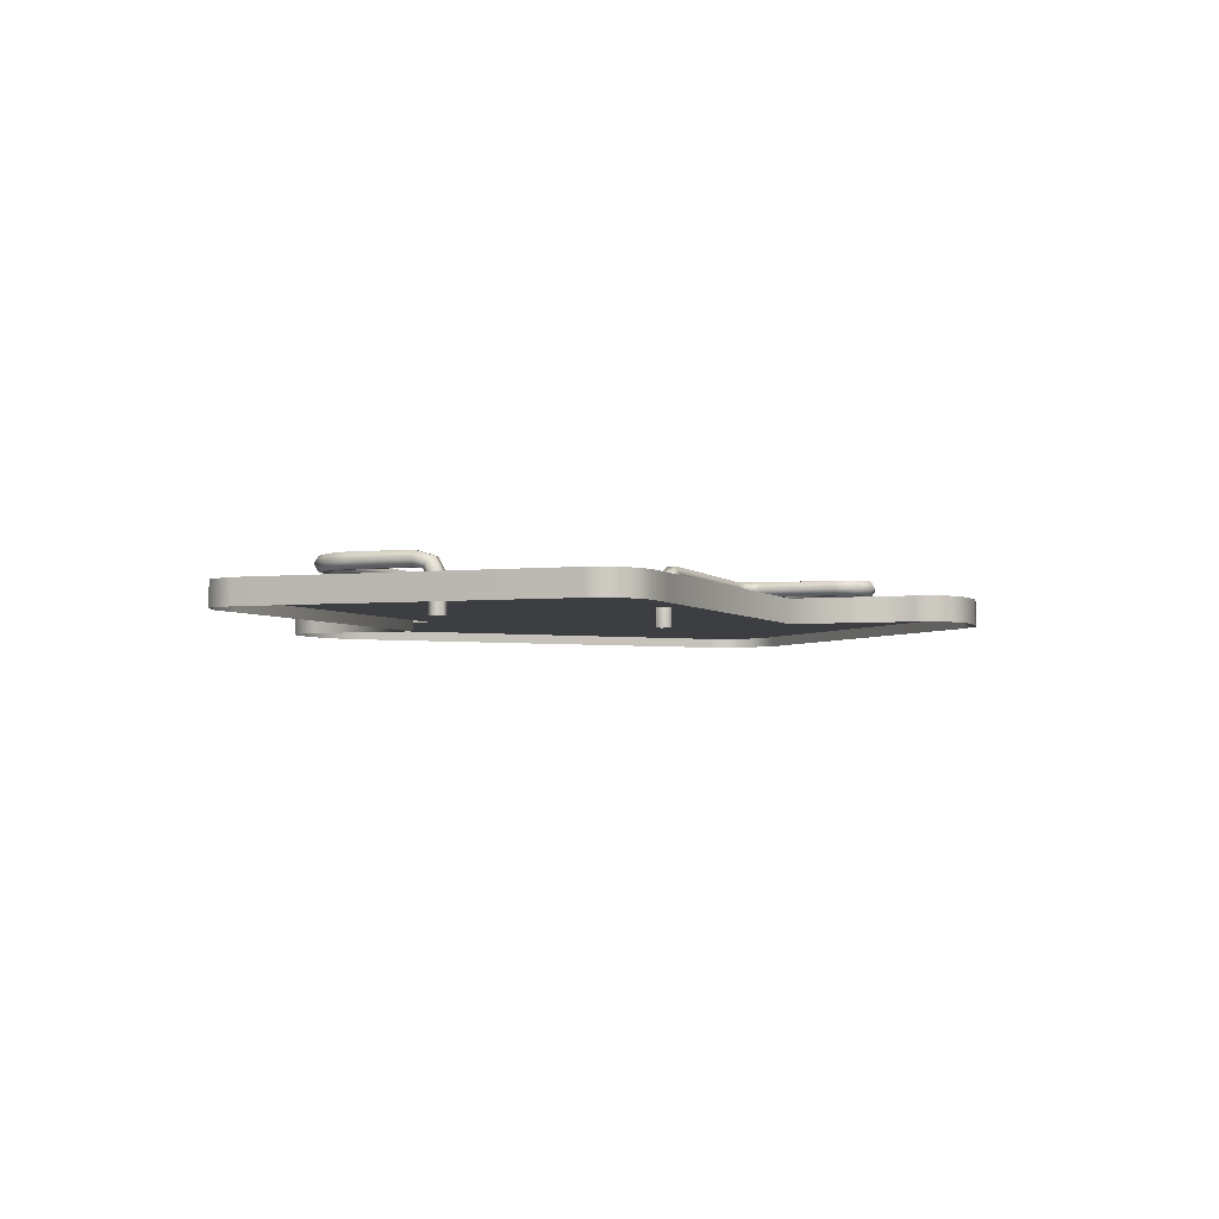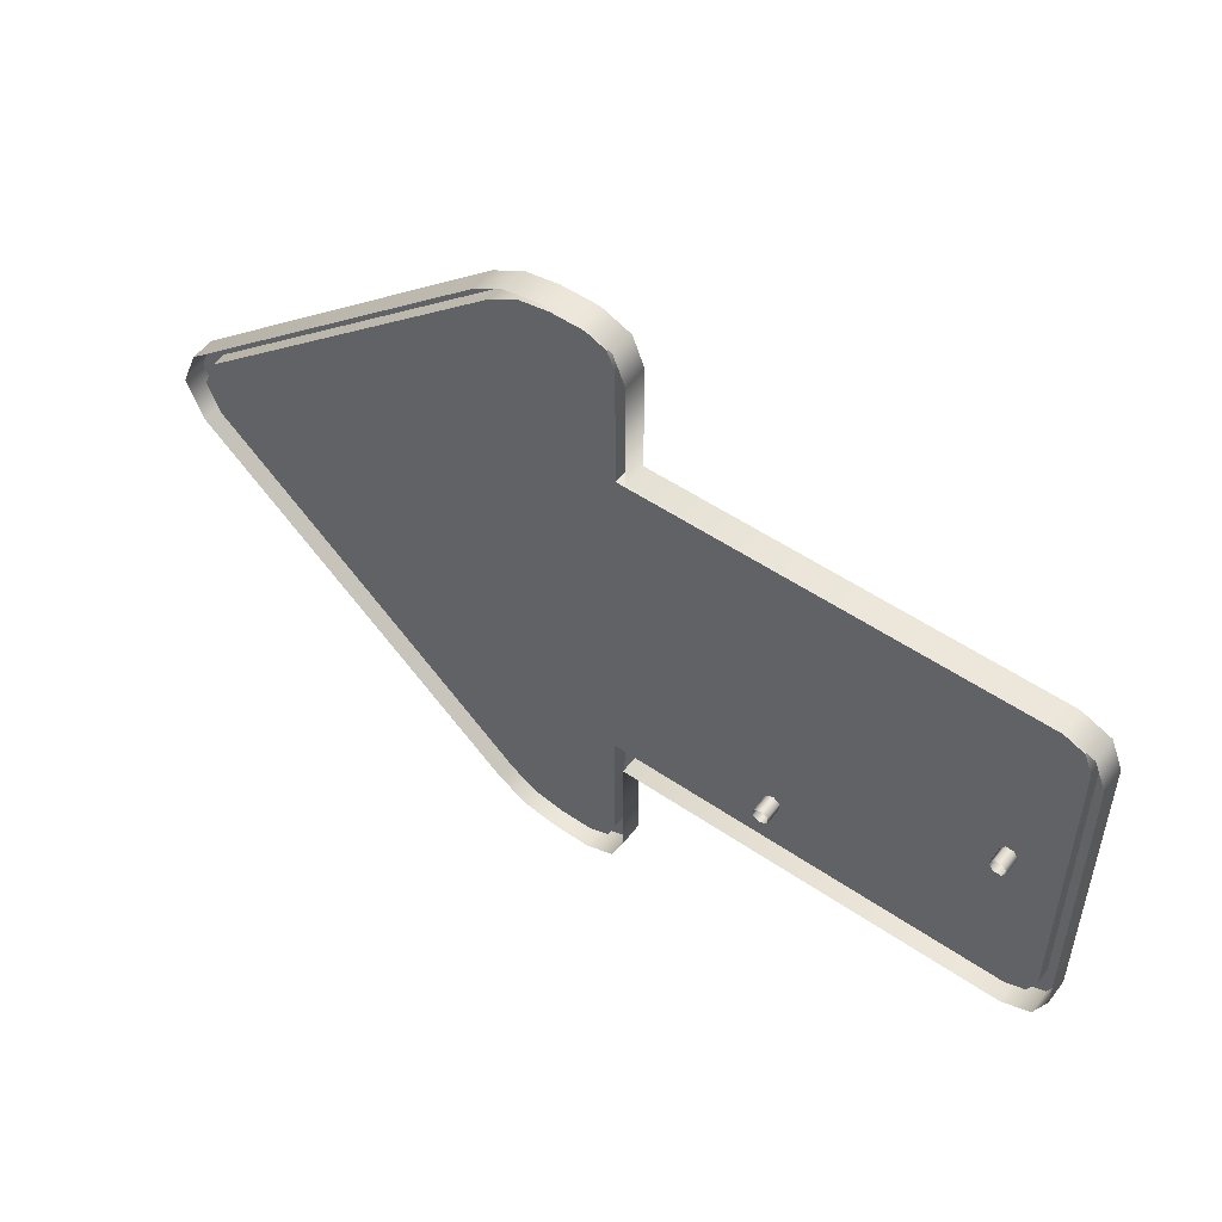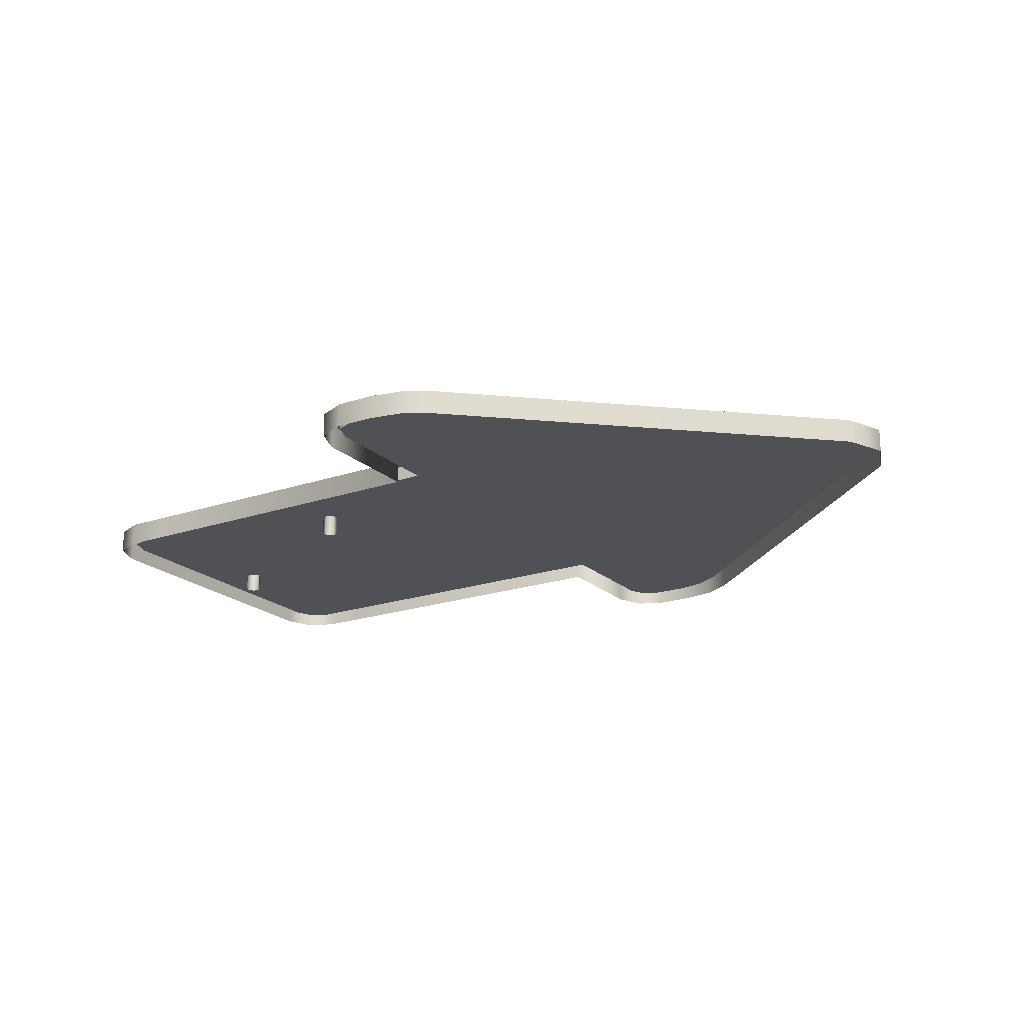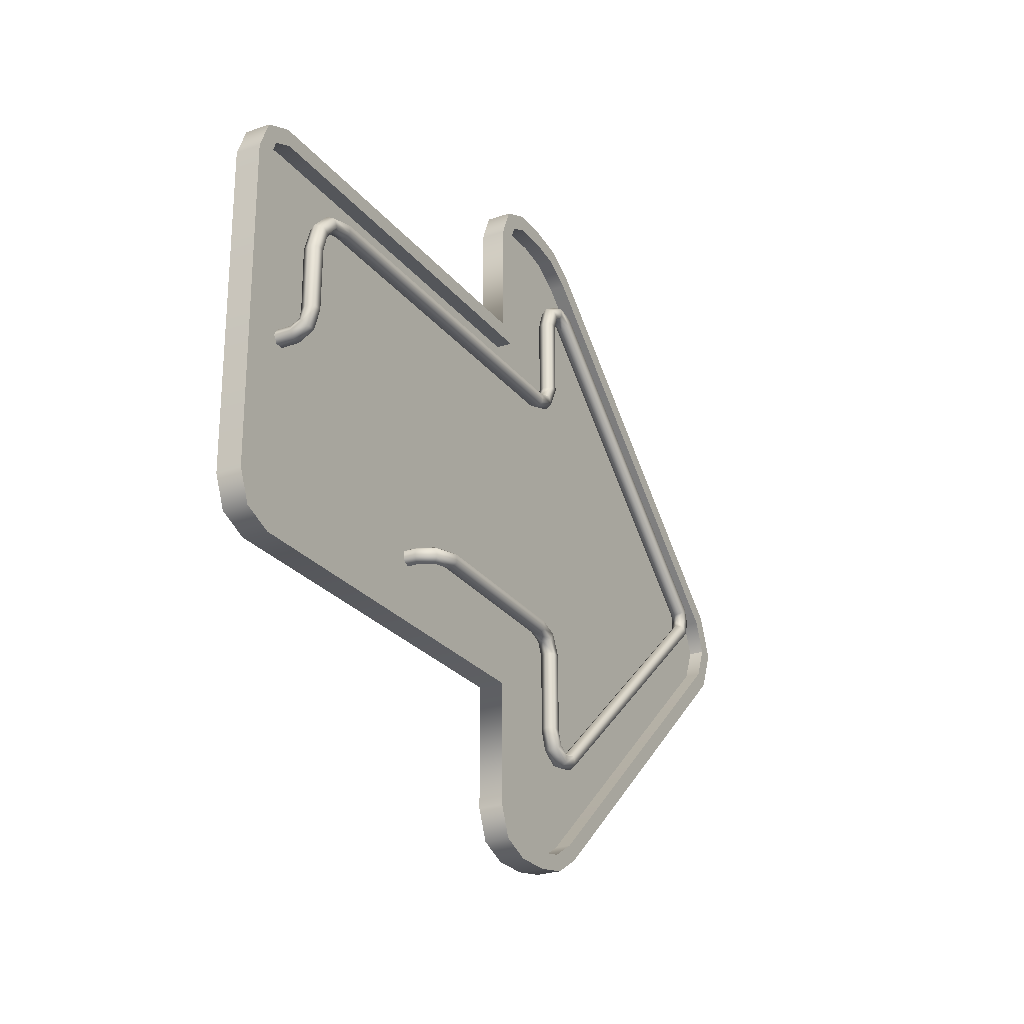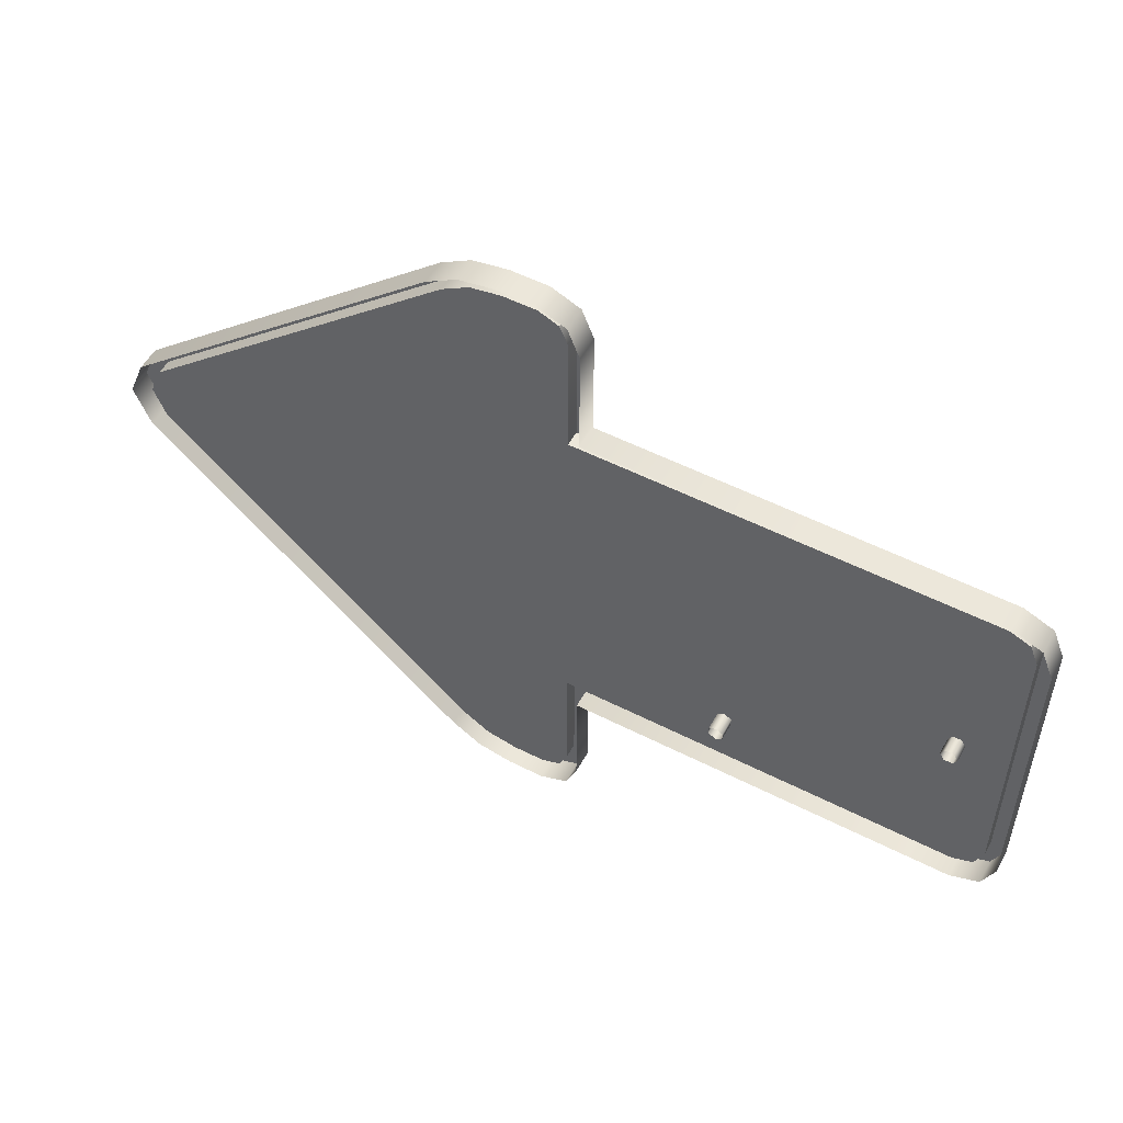
<metadata>
{"format":"obj","ext":"obj","renderer":"f3d","projection":"perspective","resolution":1024,"background":"white","views":[{"elev":-3.4,"azim":-69.3,"up":"+Z"},{"elev":52.8,"azim":-143.7,"up":"+Y"},{"elev":-20.2,"azim":32.1,"up":"+Z"},{"elev":-25.6,"azim":-60.8,"up":"+Y"},{"elev":53.5,"azim":-151.4,"up":"+Y"}]}
</metadata>
<code>
g default
v -0.564 1.747 -0.06443
v -0.5402 1.752 -0.06443
v -0.5798 1.729 -0.06443
v -0.5869 1.706 -0.06443
v -0.5402 1.757 -0.07349
v -0.5665 1.751 -0.07313
v -0.5844 1.732 -0.07351
v -0.5923 1.706 -0.07382
v -0.5402 1.768 -0.07349
v -0.5716 1.76 -0.07313
v -0.5934 1.737 -0.07351
v -0.6031 1.706 -0.07382
v -0.5402 1.773 -0.06443
v -0.5741 1.764 -0.06443
v -0.598 1.74 -0.06443
v -0.6085 1.706 -0.06443
v -0.5402 1.768 -0.05537
v -0.5716 1.76 -0.05574
v -0.5934 1.737 -0.05536
v -0.6031 1.706 -0.05505
v -0.5402 1.757 -0.05537
v -0.5665 1.751 -0.05574
v -0.5844 1.732 -0.05536
v -0.5923 1.706 -0.05505
v -0.07432 1.76 -0.07688
v -0.07432 1.771 -0.07688
v -0.07432 1.776 -0.0678
v -0.07432 1.771 -0.05872
v -0.07432 1.76 -0.05872
v -0.07432 1.755 -0.0678
v -0.04746 1.764 -0.0678
v -0.05051 1.769 -0.07688
v -0.05663 1.777 -0.07688
v -0.05968 1.781 -0.0678
v -0.05663 1.777 -0.05872
v -0.05051 1.769 -0.05872
v -0.03276 1.795 -0.0678
v -0.038 1.795 -0.07688
v -0.04847 1.794 -0.07688
v -0.0537 1.794 -0.0678
v -0.04847 1.794 -0.05872
v -0.038 1.795 -0.05872
v -0.03276 1.893 -0.0678
v -0.038 1.892 -0.07688
v -0.04847 1.892 -0.07688
v -0.0537 1.892 -0.0678
v -0.04847 1.892 -0.05872
v -0.038 1.892 -0.05872
v -0.0279 1.906 -0.0678
v -0.03211 1.909 -0.07688
v -0.04052 1.916 -0.07688
v -0.04472 1.919 -0.0678
v -0.04052 1.916 -0.05872
v -0.03211 1.909 -0.05872
v -0.01725 1.913 -0.0678
v -0.01788 1.919 -0.07688
v -0.01914 1.929 -0.07688
v -0.01976 1.934 -0.0678
v -0.01914 1.929 -0.05872
v -0.01788 1.919 -0.05872
v -0.000649 1.91 -0.0678
v 0.001427 1.914 -0.07688
v 0.005578 1.924 -0.07688
v 0.007654 1.929 -0.0678
v 0.005578 1.924 -0.05872
v 0.001427 1.914 -0.05872
v 0.3376 1.614 -0.0678
v 0.3416 1.617 -0.07688
v 0.3497 1.623 -0.07688
v 0.3538 1.627 -0.0678
v 0.3497 1.623 -0.05872
v 0.3416 1.617 -0.05872
v -0.6034 1.63 -0.0735
v -0.6086 1.63 -0.06443
v -0.6034 1.63 -0.05537
v -0.5929 1.63 -0.05537
v -0.5877 1.63 -0.06443
v -0.5929 1.63 -0.0735
v 0.3396 1.605 -0.0678
v 0.3447 1.605 -0.07688
v 0.3551 1.605 -0.07688
v 0.3603 1.605 -0.0678
v 0.3551 1.605 -0.05872
v 0.3447 1.605 -0.05872
v -0.2939 1.458 -0.06443
v -0.2939 1.453 -0.07349
v -0.2939 1.443 -0.07349
v -0.2939 1.438 -0.06443
v -0.2939 1.443 -0.05537
v -0.2939 1.453 -0.05537
v -0.07432 1.45 -0.07688
v -0.07432 1.44 -0.07688
v -0.07432 1.434 -0.0678
v -0.07432 1.44 -0.05872
v -0.07432 1.45 -0.05872
v -0.07432 1.455 -0.0678
v -0.04746 1.446 -0.0678
v -0.05051 1.442 -0.07688
v -0.05663 1.433 -0.07688
v -0.05968 1.429 -0.0678
v -0.05663 1.433 -0.05872
v -0.05051 1.442 -0.05872
v -0.03276 1.416 -0.0678
v -0.038 1.416 -0.07688
v -0.04847 1.416 -0.07688
v -0.0537 1.417 -0.0678
v -0.04847 1.416 -0.05872
v -0.038 1.416 -0.05872
v -0.03276 1.318 -0.0678
v -0.038 1.318 -0.07688
v -0.04847 1.318 -0.07688
v -0.0537 1.319 -0.0678
v -0.04847 1.318 -0.05872
v -0.038 1.318 -0.05872
v -0.0279 1.304 -0.0678
v -0.03211 1.301 -0.07688
v -0.04052 1.295 -0.07688
v -0.04472 1.292 -0.0678
v -0.04052 1.295 -0.05872
v -0.03211 1.301 -0.05872
v -0.01725 1.297 -0.0678
v -0.01788 1.292 -0.07688
v -0.01914 1.281 -0.07688
v -0.01976 1.276 -0.0678
v -0.01914 1.281 -0.05872
v -0.01788 1.292 -0.05872
v -0.000649 1.301 -0.0678
v 0.001427 1.296 -0.07688
v 0.005578 1.286 -0.07688
v 0.007654 1.282 -0.0678
v 0.005578 1.286 -0.05872
v 0.001427 1.296 -0.05872
v 0.3376 1.597 -0.0678
v 0.3416 1.594 -0.07688
v 0.3497 1.587 -0.07688
v 0.3538 1.584 -0.0678
v 0.3497 1.587 -0.05872
v 0.3416 1.594 -0.05872
v -0.6034 1.619 -0.07536
v -0.5929 1.619 -0.07536
v -0.6086 1.612 -0.06895
v -0.6034 1.606 -0.06254
v -0.5929 1.606 -0.06254
v -0.5877 1.612 -0.06895
v -0.6034 1.613 -0.08633
v -0.5929 1.613 -0.08633
v -0.6086 1.604 -0.08398
v -0.6034 1.595 -0.08163
v -0.5929 1.595 -0.08163
v -0.5877 1.604 -0.08398
v -0.6034 1.613 -0.1253
v -0.5929 1.613 -0.1253
v -0.6086 1.604 -0.1253
v -0.6034 1.595 -0.1253
v -0.5929 1.595 -0.1253
v -0.5877 1.604 -0.1253
v -0.3141 1.458 -0.07297
v -0.3077 1.453 -0.07937
v -0.3077 1.443 -0.07937
v -0.3141 1.438 -0.07297
v -0.3206 1.443 -0.06656
v -0.3206 1.453 -0.06656
v -0.3233 1.458 -0.09143
v -0.3146 1.453 -0.09377
v -0.3146 1.443 -0.09377
v -0.3233 1.438 -0.09143
v -0.3321 1.443 -0.08909
v -0.3321 1.453 -0.08909
v -0.3233 1.458 -0.1278
v -0.3142 1.453 -0.1278
v -0.3142 1.443 -0.1278
v -0.3233 1.438 -0.1278
v -0.3324 1.443 -0.1278
v -0.3324 1.453 -0.1278
g Sight_Neon Sight_LP LP_All
f 1 6 5 2
f 3 7 6 1
f 8 7 3 4
f 6 10 9 5
f 7 11 10 6
f 12 11 7 8
f 10 14 13 9
f 11 15 14 10
f 16 15 11 12
f 14 18 17 13
f 15 19 18 14
f 20 19 15 16
f 18 22 21 17
f 19 23 22 18
f 24 23 19 20
f 22 1 2 21
f 23 3 1 22
f 4 3 23 24
f 30 2 5 25
f 25 5 9 26
f 26 9 13 27
f 27 13 17 28
f 28 17 21 29
f 29 21 2 30
f 16 12 73 74
f 20 16 74 75
f 24 20 75 76
f 4 24 76 77
f 8 4 77 78
f 30 25 32 31
f 25 26 33 32
f 26 27 34 33
f 27 28 35 34
f 28 29 36 35
f 29 30 31 36
f 31 32 38 37
f 32 33 39 38
f 33 34 40 39
f 34 35 41 40
f 35 36 42 41
f 36 31 37 42
f 37 38 44 43
f 38 39 45 44
f 39 40 46 45
f 40 41 47 46
f 41 42 48 47
f 42 37 43 48
f 43 44 50 49
f 44 45 51 50
f 45 46 52 51
f 46 47 53 52
f 47 48 54 53
f 48 43 49 54
f 49 50 56 55
f 50 51 57 56
f 51 52 58 57
f 52 53 59 58
f 53 54 60 59
f 54 49 55 60
f 55 56 62 61
f 56 57 63 62
f 57 58 64 63
f 58 59 65 64
f 59 60 66 65
f 60 55 61 66
f 61 62 68 67
f 62 63 69 68
f 63 64 70 69
f 64 65 71 70
f 65 66 72 71
f 66 61 67 72
f 67 68 80 79
f 68 69 81 80
f 69 70 82 81
f 70 71 83 82
f 71 72 84 83
f 72 67 79 84
f 78 73 12 8
f 96 91 86 85
f 91 92 87 86
f 92 93 88 87
f 93 94 89 88
f 94 95 90 89
f 95 96 85 90
f 96 97 98 91
f 91 98 99 92
f 92 99 100 93
f 93 100 101 94
f 94 101 102 95
f 95 102 97 96
f 97 103 104 98
f 98 104 105 99
f 99 105 106 100
f 100 106 107 101
f 101 107 108 102
f 102 108 103 97
f 103 109 110 104
f 104 110 111 105
f 105 111 112 106
f 106 112 113 107
f 107 113 114 108
f 108 114 109 103
f 109 115 116 110
f 110 116 117 111
f 111 117 118 112
f 112 118 119 113
f 113 119 120 114
f 114 120 115 109
f 115 121 122 116
f 116 122 123 117
f 117 123 124 118
f 118 124 125 119
f 119 125 126 120
f 120 126 121 115
f 121 127 128 122
f 122 128 129 123
f 123 129 130 124
f 124 130 131 125
f 125 131 132 126
f 126 132 127 121
f 127 133 134 128
f 128 134 135 129
f 129 135 136 130
f 130 136 137 131
f 131 137 138 132
f 132 138 133 127
f 133 79 80 134
f 134 80 81 135
f 135 81 82 136
f 136 82 83 137
f 137 83 84 138
f 138 84 79 133
f 73 78 140 139
f 74 73 139 141
f 75 74 141 142
f 76 75 142 143
f 77 76 143 144
f 78 77 144 140
f 139 140 146 145
f 141 139 145 147
f 142 141 147 148
f 143 142 148 149
f 144 143 149 150
f 140 144 150 146
f 145 146 152 151
f 147 145 151 153
f 148 147 153 154
f 149 148 154 155
f 150 149 155 156
f 146 150 156 152
f 85 86 158 157
f 86 87 159 158
f 87 88 160 159
f 88 89 161 160
f 89 90 162 161
f 90 85 157 162
f 157 158 164 163
f 158 159 165 164
f 159 160 166 165
f 160 161 167 166
f 161 162 168 167
f 162 157 163 168
f 163 164 170 169
f 164 165 171 170
f 165 166 172 171
f 166 167 173 172
f 167 168 174 173
f 168 163 169 174
g default
v -0.1326 1.856 -0.1161
v -0.6287 1.856 -0.1161
v -0.6803 1.803 -0.1161
v -0.1326 1.353 -0.1161
v -0.1326 1.2 -0.1161
v -0.081 1.148 -0.1161
v -0.03346 1.148 -0.1161
v 0.0496 1.18 -0.1161
v 0.464 1.552 -0.1161
v 0.4852 1.605 -0.1161
v 0.464 1.657 -0.1161
v -0.1326 1.998 -0.1161
v 0.0497 2.019 -0.1161
v -0.03338 2.051 -0.1161
v -0.081 2.051 -0.1161
v -0.6287 1.353 -0.1161
v -0.6803 1.406 -0.1161
v -0.6653 1.841 -0.1161
v -0.1176 1.163 -0.1161
v -0.1176 2.035 -0.1161
v -0.6653 1.369 -0.1161
v 0.01095 1.156 -0.1161
v 0.01092 2.043 -0.1161
v -0.6247 1.836 -0.08522
v -0.1126 1.836 -0.08522
v -0.1326 1.856 -0.08522
v -0.6287 1.856 -0.08522
v -0.6603 1.8 -0.08522
v -0.6803 1.803 -0.08522
v -0.1126 1.204 -0.08522
v -0.1126 1.373 -0.08522
v -0.1326 1.353 -0.08522
v -0.1326 1.2 -0.08522
v -0.07693 1.168 -0.08522
v -0.03531 1.168 -0.08522
v -0.081 1.148 -0.08522
v -0.03346 1.148 -0.08522
v 0.03758 1.196 -0.08522
v 0.4472 1.564 -0.08522
v 0.0496 1.18 -0.08522
v 0.464 1.552 -0.08522
v 0.4636 1.605 -0.08522
v 0.4472 1.645 -0.08522
v 0.4852 1.605 -0.08522
v 0.464 1.657 -0.08522
v -0.1119 1.998 -0.08522
v -0.1326 1.998 -0.08522
v 0.03788 2.003 -0.08522
v 0.0497 2.019 -0.08522
v -0.07693 2.031 -0.08522
v -0.0352 2.031 -0.08522
v -0.03338 2.051 -0.08522
v -0.081 2.051 -0.08522
v -0.6247 1.373 -0.08522
v -0.6287 1.353 -0.08522
v -0.6603 1.41 -0.08522
v -0.6803 1.406 -0.08522
v -0.6499 1.825 -0.08522
v -0.6653 1.841 -0.08522
v -0.1022 1.178 -0.08522
v -0.1176 1.163 -0.08522
v -0.1022 2.02 -0.08522
v -0.1176 2.035 -0.08522
v -0.6499 1.384 -0.08522
v -0.6653 1.369 -0.08522
v 0.00364 1.175 -0.08522
v 0.01095 1.156 -0.08522
v 0.003747 2.024 -0.08522
v 0.01092 2.043 -0.08522
v -0.5779 1.856 -0.1161
v -0.5766 1.353 -0.1161
v -0.5767 1.836 -0.08522
v -0.5768 1.856 -0.08522
v -0.5756 1.373 -0.08522
v -0.5755 1.353 -0.08522
v 0.4472 1.645 -0.1044
v 0.03788 2.003 -0.1044
v 0.4472 1.564 -0.1044
v 0.4636 1.605 -0.1044
v -0.1126 1.836 -0.1044
v -0.6247 1.836 -0.1044
v -0.5774 1.836 -0.1044
v -0.07693 1.168 -0.1044
v -0.03531 1.168 -0.1044
v -0.1126 1.204 -0.1044
v -0.07693 2.031 -0.1044
v -0.0352 2.031 -0.1044
v -0.6247 1.373 -0.1044
v -0.5762 1.373 -0.1044
v -0.6603 1.41 -0.1044
v -0.6499 1.825 -0.1044
v -0.6603 1.8 -0.1044
v -0.1022 1.178 -0.1044
v -0.1022 2.02 -0.1044
v -0.6499 1.384 -0.1044
v 0.03758 1.196 -0.1044
v 0.00364 1.175 -0.1044
v 0.003747 2.024 -0.1044
v -0.1126 1.373 -0.1044
v -0.1119 1.998 -0.1044
v 0.4636 1.605 -0.09817
v 0.4633 1.604 -0.1044
g Sight_LP LP_All Sight_Back
f 200 175 244 247
f 178 179 207 206
f 221 186 175 200
f 188 189 227 226
f 177 191 231 203
f 192 177 203 233
f 176 192 233 201
f 193 180 210 235
f 179 193 235 207
f 194 186 221 237
f 189 194 237 227
f 195 190 229 239
f 191 195 239 231
f 196 182 214 241
f 181 196 241 211
f 197 188 226 243
f 187 197 243 223
f 199 200 247 246
f 207 204 205 206
f 209 208 210 211
f 213 212 214 215
f 217 216 218 219
f 200 199 220 221
f 222 217 219 223
f 224 225 226 227
f 248 249 206 205
f 203 231 230 202
f 216 213 215 218
f 202 232 233 203
f 232 198 201 233
f 208 234 235 210
f 234 204 207 235
f 220 236 237 221
f 236 224 227 237
f 228 238 239 229
f 238 230 231 239
f 212 240 241 214
f 240 209 211 241
f 225 242 243 226
f 242 222 223 243
f 181 211 210 180
f 183 215 214 182
f 185 219 218 184
f 187 223 219 185
f 245 249 229 190
f 184 218 215 183
f 201 198 246 247
f 273 267 257
f 248 228 229 249
f 178 206 249 245
f 244 176 201 247
f 264 266 202 230
f 255 256 246 198
f 250 253 275 216 217
f 251 250 217 222
f 252 270 212 213
f 275 276 252 213 216
f 254 199 246 256
f 220 274 268 236
f 265 255 198 232
f 257 267 234 208
f 258 257 208 209
f 205 204 259 273
f 260 261 225 224
f 261 272 242 225
f 263 262 228 248
f 269 264 230 238
f 266 265 232 202
f 267 259 204 234
f 268 260 224 236
f 262 269 238 228
f 270 271 240 212
f 271 258 209 240
f 272 251 222 242
f 273 263 248 205
f 220 199 254 274
f 253 276 275
f 254 268 274
f 273 259 267
f 273 258 271
f 273 257 258
f 273 270 252
f 273 271 270
f 273 252 276
f 273 276 253 250
f 263 256 255 262
f 254 261 260
f 254 260 268
f 254 251 272
f 254 272 261
f 254 250 251
f 273 250 254
f 273 254 256 263
f 269 265 266 264
f 262 255 265 269

</code>
